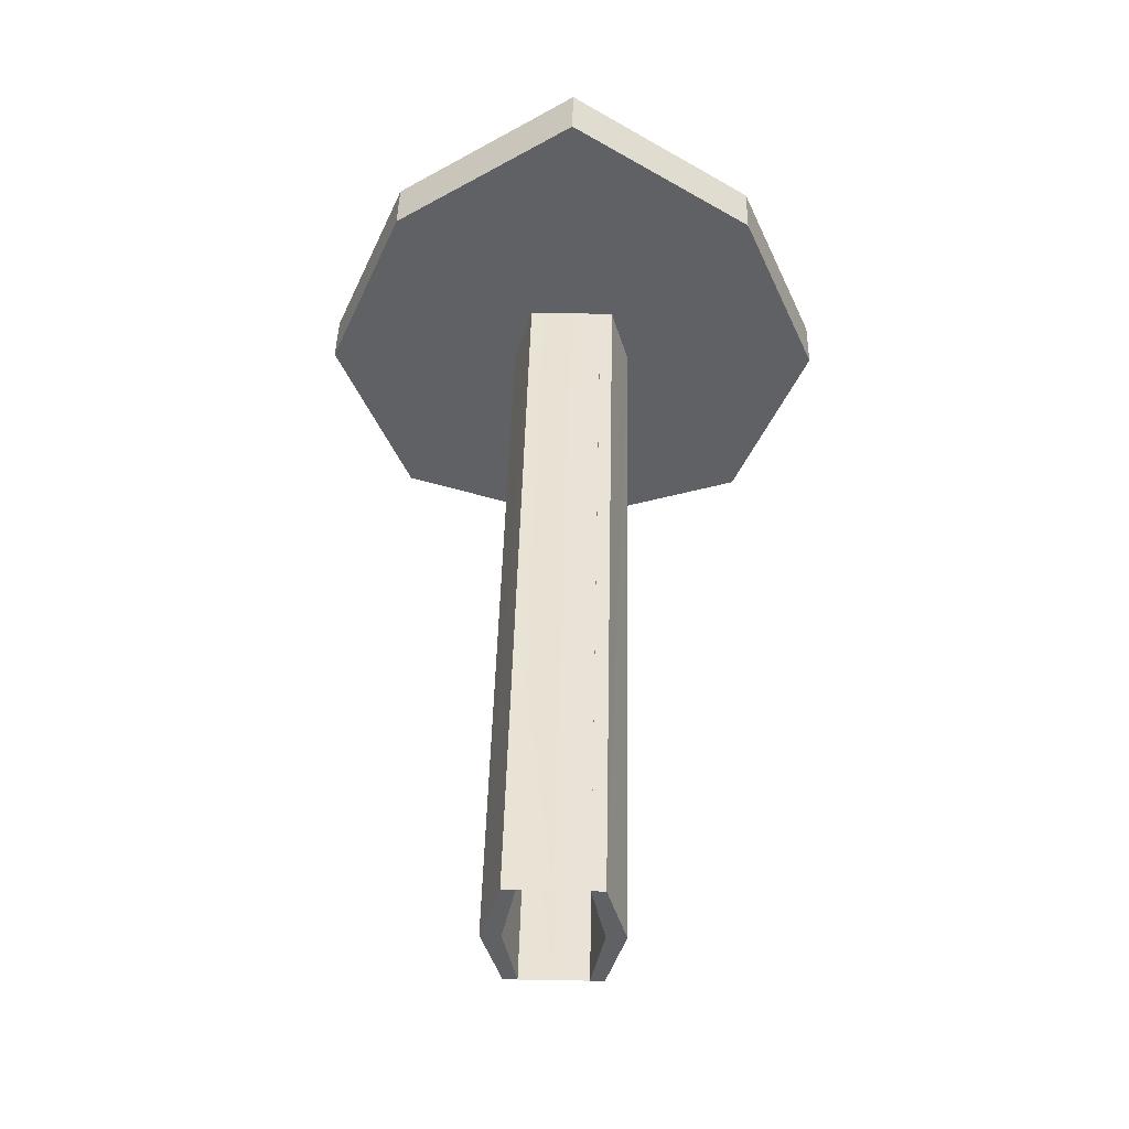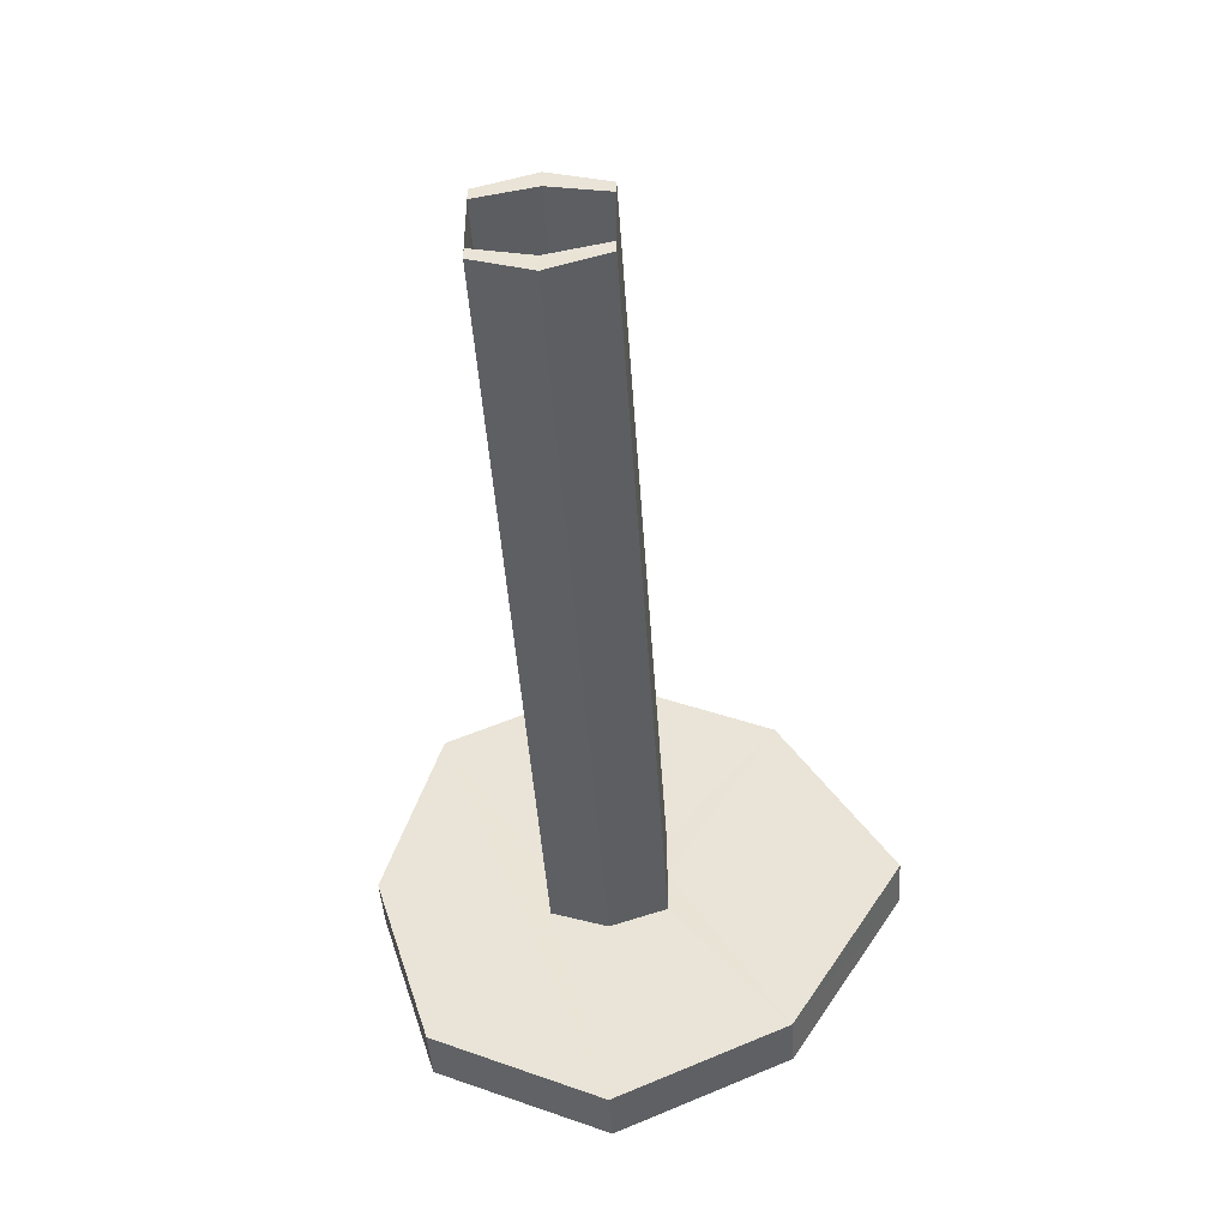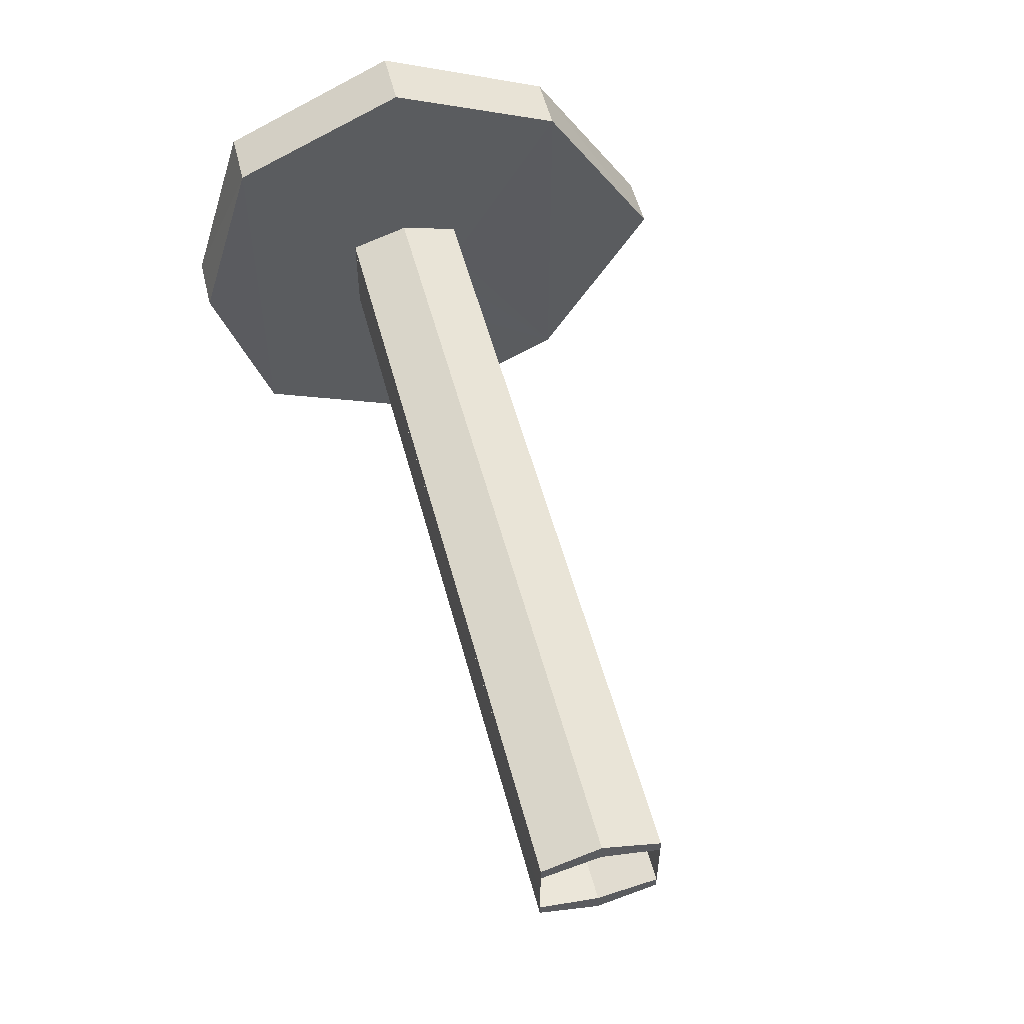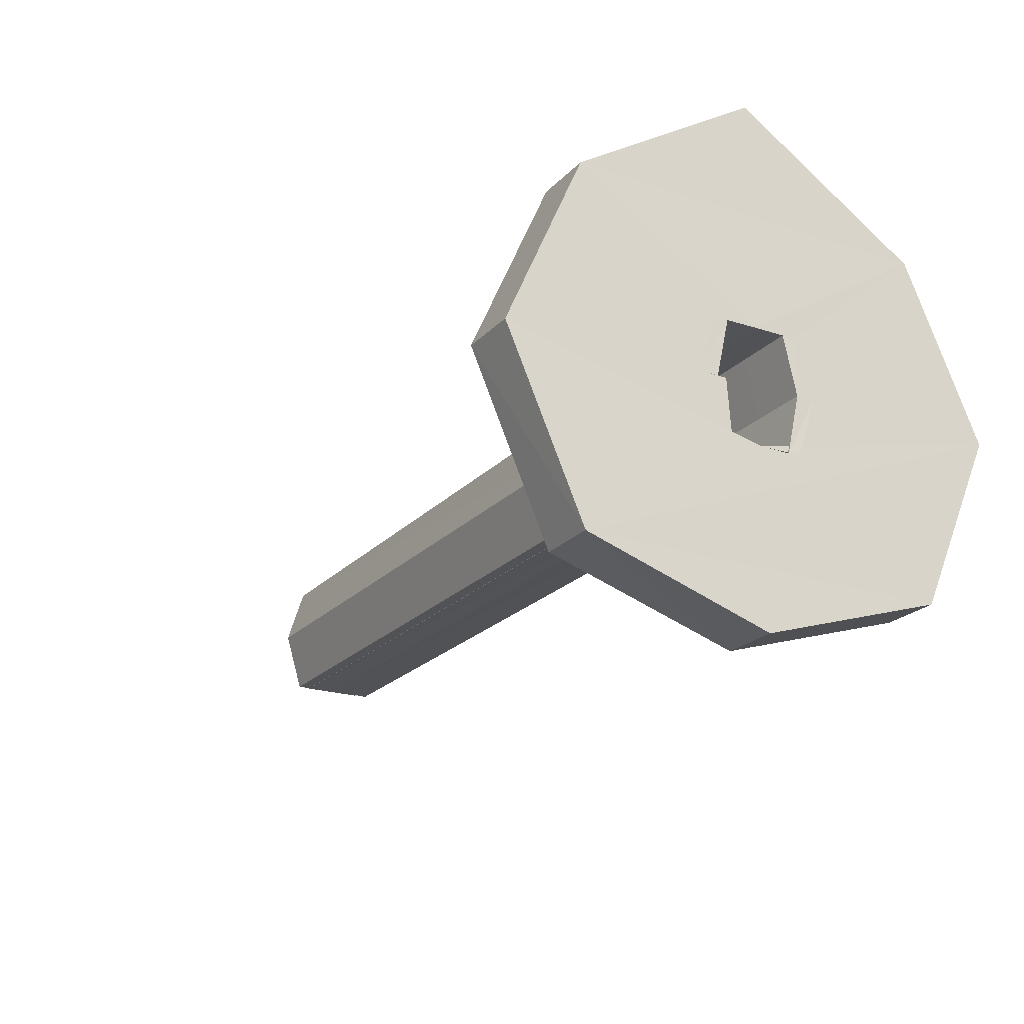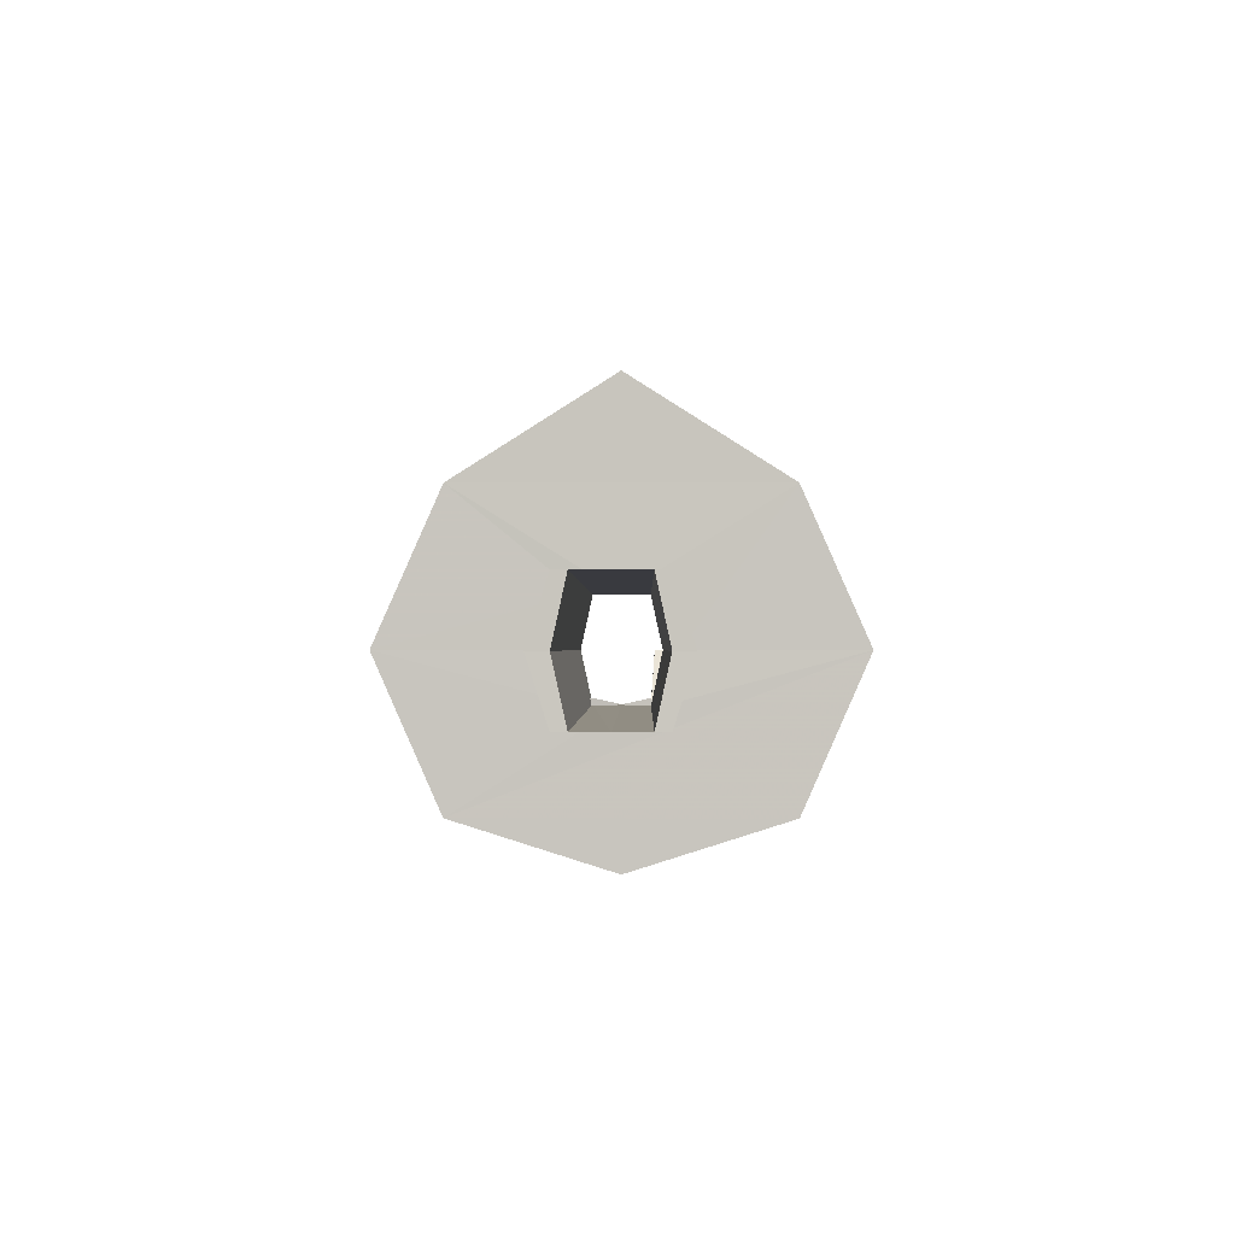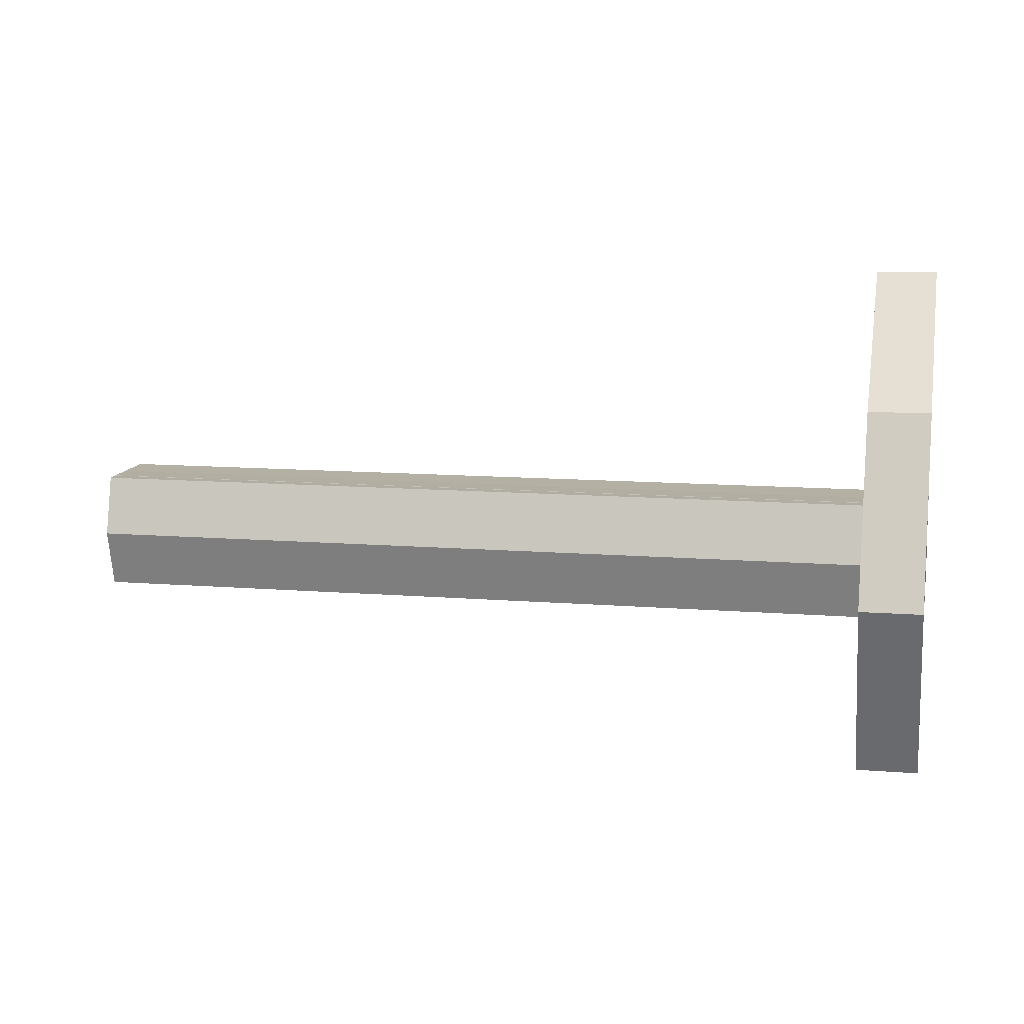
<metadata>
{"format":"obj","ext":"obj","renderer":"f3d","projection":"perspective","resolution":1024,"background":"white","views":[{"elev":41.5,"azim":91.2,"up":"+Y"},{"elev":-44.0,"azim":93.6,"up":"+Z"},{"elev":54.0,"azim":75.3,"up":"+Z"},{"elev":-21.7,"azim":-120.3,"up":"+Y"},{"elev":-0.7,"azim":90.6,"up":"+Y"},{"elev":11.1,"azim":-168.6,"up":"+Y"}]}
</metadata>
<code>
o 12289
v 2251 1884 15.38
v 2251 1884 15.32
v 2251 1884 15.35
v 2251 1884 15.31
v 2251 1884 15.31
v 2251 1884 15.35
v 2251 1884 15.31
v 2251 1884 15.4
v 2251 1884 15.36
v 2251 1884 15.31
v 2251 1884 15.34
v 2251 1884 15.32
v 2251 1884 15.32
v 2251 1884 15.35
v 2251 1884 15.38
v 2251 1884 15.32
v 2251 1884 15.35
v 2251 1884 15.38
v 2251 1884 15.35
v 2251 1884 15.36
v 2251 1884 15.35
v 2251 1884 15.4
v 2251 1884 15.36
v 2251 1884 15.36
v 2251 1884 15.4
v 2251 1884 15.36
v 2251 1884 15.36
v 2251 1884 15.36
v 2251 1884 15.35
v 2251 1884 15.36
v 2251 1884 15.35
v 2251 1884 15.35
v 2251 1884 15.36
v 2251 1884 15.35
v 2251 1884 15.35
v 2251 1884 15.36
v 2251 1884 15.36
v 2251 1884 15.36
v 2251 1884 15.34
v 2251 1884 15.34
v 2251 1884 15.34
v 2251 1884 15.34
v 2251 1884 15.34
v 2251 1884 15.34
v 2251 1884 15.34
v 2251 1884 15.36
v 2251 1884 15.36
v 2251 1884 15.34
v 2251 1884 15.34
v 2251 1884 15.34
v 2251 1884 15.34
v 2251 1884 15.34
v 2251 1884 15.34
v 2251 1884 15.34
v 2251 1884 15.34
v 2251 1884 15.34
v 2251 1884 15.34
v 2251 1884 15.34
v 2251 1884 15.34
v 2251 1884 15.34
v 2251 1884 15.34
v 2251 1884 15.31
v 2251 1884 15.34
v 2251 1884 15.34
v 2251 1884 15.34
v 2251 1884 15.34
v 2251 1884 15.31
v 2251 1884 15.34
v 2251 1884 15.34
v 2251 1884 15.34
v 2251 1884 15.35
v 2251 1884 15.34
v 2251 1884 15.34
v 2251 1884 15.34
v 2251 1884 15.34
v 2251 1884 15.34
v 2251 1884 15.34
v 2251 1884 15.34
v 2251 1884 15.34
v 2251 1884 15.35
v 2251 1884 15.35
v 2251 1884 15.34
v 2251 1884 15.36
v 2251 1884 15.34
v 2251 1884 15.34
v 2251 1884 15.31
v 2251 1884 15.35
v 2251 1884 15.32
v 2251 1884 15.38
v 2251 1884 15.35
v 2251 1884 15.31
v 2251 1884 15.38
v 2251 1884 15.35
v 2251 1884 15.32
v 2251 1884 15.38
v 2251 1884 15.4
v 2251 1884 15.38
v 2251 1884 15.4
v 2251 1884 15.38
v 2251 1884 15.35
v 2251 1884 15.4
v 2251 1884 15.32
v 2251 1884 15.35
v 2251 1884 15.36
v 2251 1884 15.35
v 2251 1884 15.32
v 2251 1884 15.38
v 2251 1884 15.35
v 2251 1884 15.36
v 2251 1884 15.36
v 2251 1884 15.36
v 2251 1884 15.36
v 2251 1884 15.36
v 2251 1884 15.36
v 2251 1884 15.36
v 2251 1884 15.4
v 2251 1884 15.38
v 2251 1884 15.32
v 2251 1884 15.35
v 2251 1884 15.35
v 2251 1884 15.32
v 2251 1884 15.35
v 2251 1884 15.31
v 2251 1884 15.35
v 2251 1884 15.32
v 2251 1884 15.4
v 2251 1884 15.38
v 2251 1884 15.35
v 2251 1884 15.36
v 2251 1884 15.36
v 2251 1884 15.4
v 2251 1884 15.36
v 2251 1884 15.36
v 2251 1884 15.36
v 2251 1884 15.36
v 2251 1884 15.36
v 2251 1884 15.36
v 2251 1884 15.36
v 2251 1884 15.36
v 2251 1884 15.36
v 2251 1884 15.36
v 2251 1884 15.36
v 2251 1884 15.36
v 2251 1884 15.36
v 2251 1884 15.36
v 2251 1884 15.36
v 2251 1884 15.35
v 2251 1884 15.31
v 2251 1884 15.34
v 2251 1884 15.4
v 2251 1884 15.35
v 2251 1884 15.36
v 2251 1884 15.34
v 2251 1884 15.35
v 2251 1884 15.35
v 2251 1884 15.34
v 2251 1884 15.34
v 2251 1884 15.34
f 1 2 3
f 4 2 5
f 6 7 2
f 6 8 9
f 10 6 11
f 12 5 13
f 14 15 1
f 16 17 14
f 18 19 12
f 18 20 21
f 22 23 20
f 24 20 23
f 25 26 23
f 27 23 28
f 29 27 30
f 27 31 32
f 29 33 34
f 33 31 35
f 32 33 36
f 37 36 38
f 32 39 40
f 41 35 32
f 42 35 41
f 35 43 44
f 45 42 41
f 38 46 47
f 48 49 45
f 45 50 51
f 41 52 53
f 39 53 52
f 54 53 55
f 56 55 53
f 45 57 58
f 59 60 58
f 61 58 57
f 62 63 61
f 64 65 61
f 61 44 66
f 67 61 68
f 61 69 68
f 69 45 70
f 71 69 70
f 72 45 73
f 73 74 72
f 75 76 73
f 76 77 78
f 74 78 79
f 74 19 71
f 69 71 80
f 81 74 82
f 83 71 81
f 82 12 81
f 84 12 82
f 85 86 84
f 87 12 88
f 89 90 87
f 91 68 88
f 88 92 93
f 94 68 80
f 94 80 95
f 95 96 97
f 98 99 96
f 100 101 99
f 102 99 103
f 104 95 80
f 105 106 102
f 107 108 105
f 80 46 109
f 46 80 71
f 71 110 111
f 110 112 113
f 114 115 112
f 116 110 117
f 117 118 119
f 120 95 117
f 121 122 120
f 56 123 118
f 67 118 123
f 15 123 124
f 15 125 123
f 106 123 125
f 15 126 127
f 106 127 126
f 106 126 128
f 22 92 126
f 129 126 92
f 130 131 129
f 33 132 129
f 133 129 134
f 134 104 135
f 129 95 104
f 136 129 104
f 33 137 138
f 138 137 139
f 136 140 137
f 137 140 46
f 140 141 142
f 137 143 141
f 138 144 145
f 137 146 144
f 24 145 144
f 24 144 146
f 147 148 149
f 150 151 152
f 153 154 155
f 156 157 158

</code>
